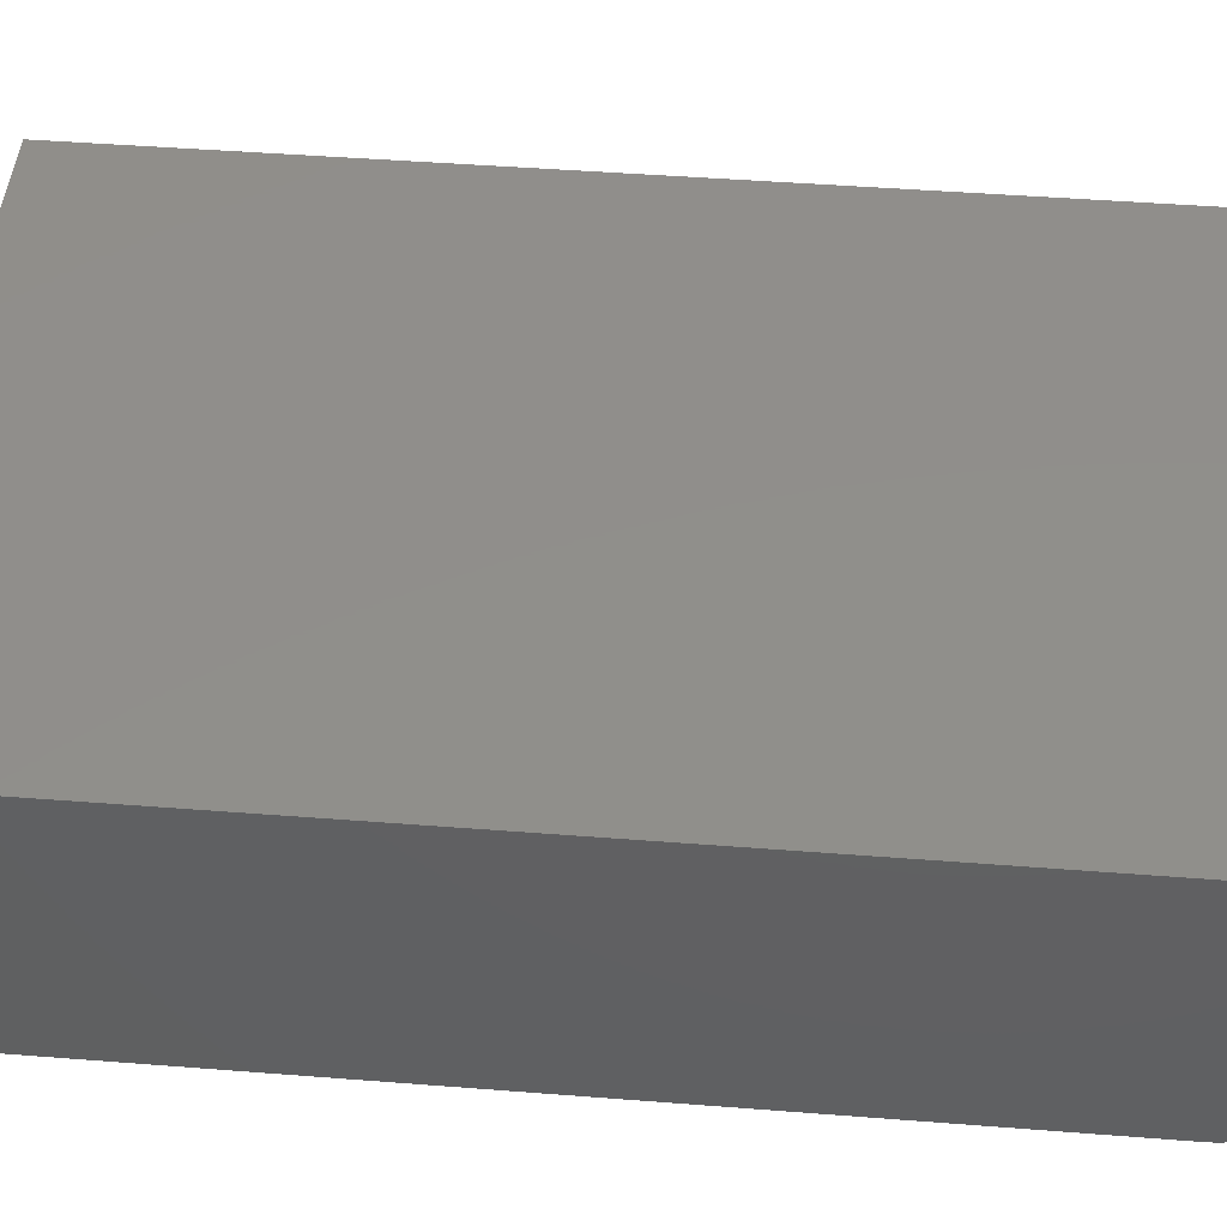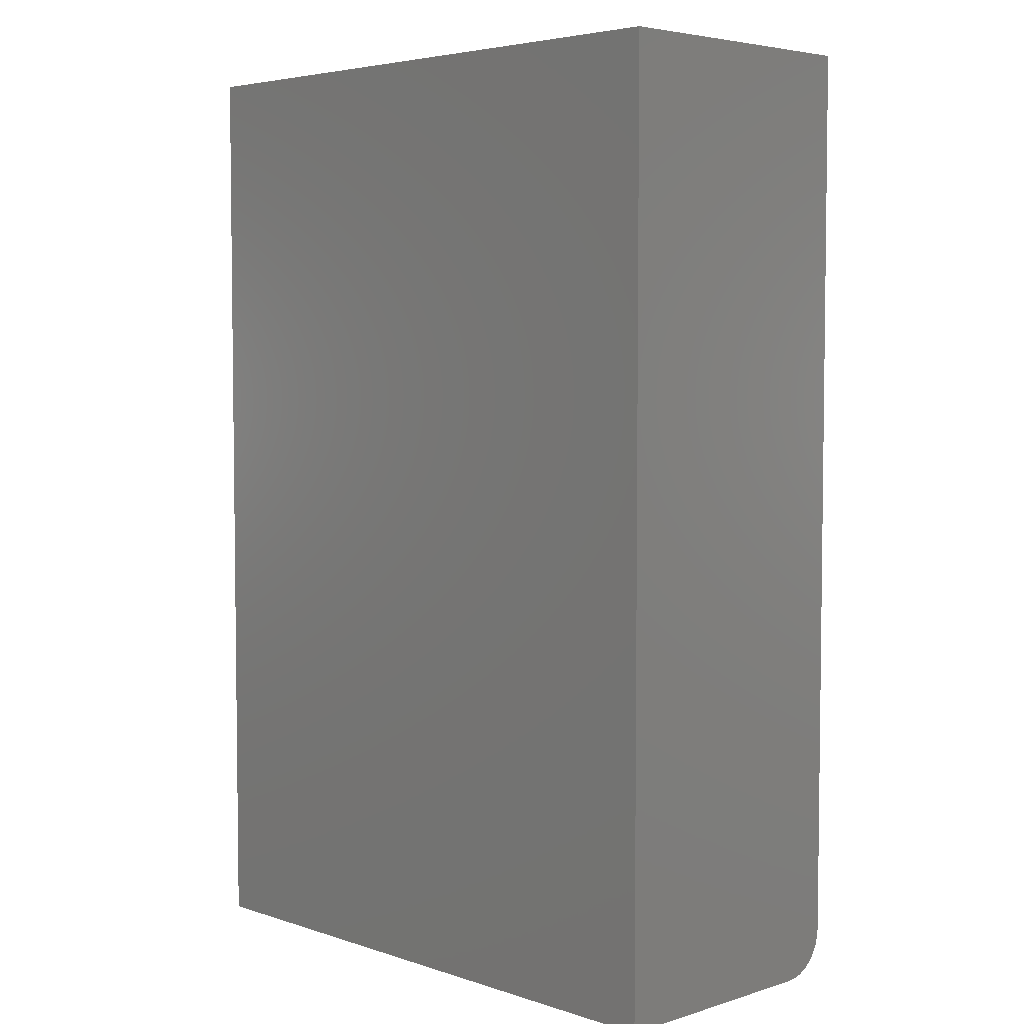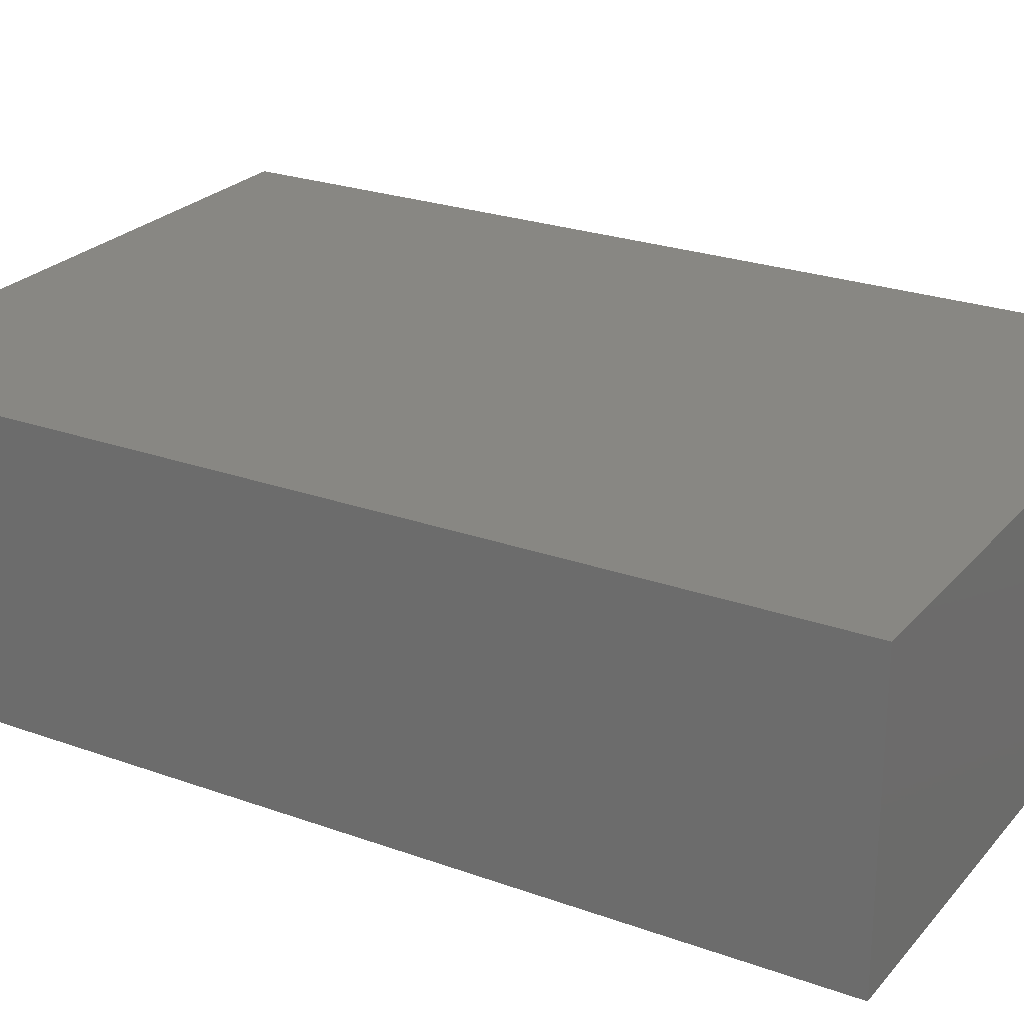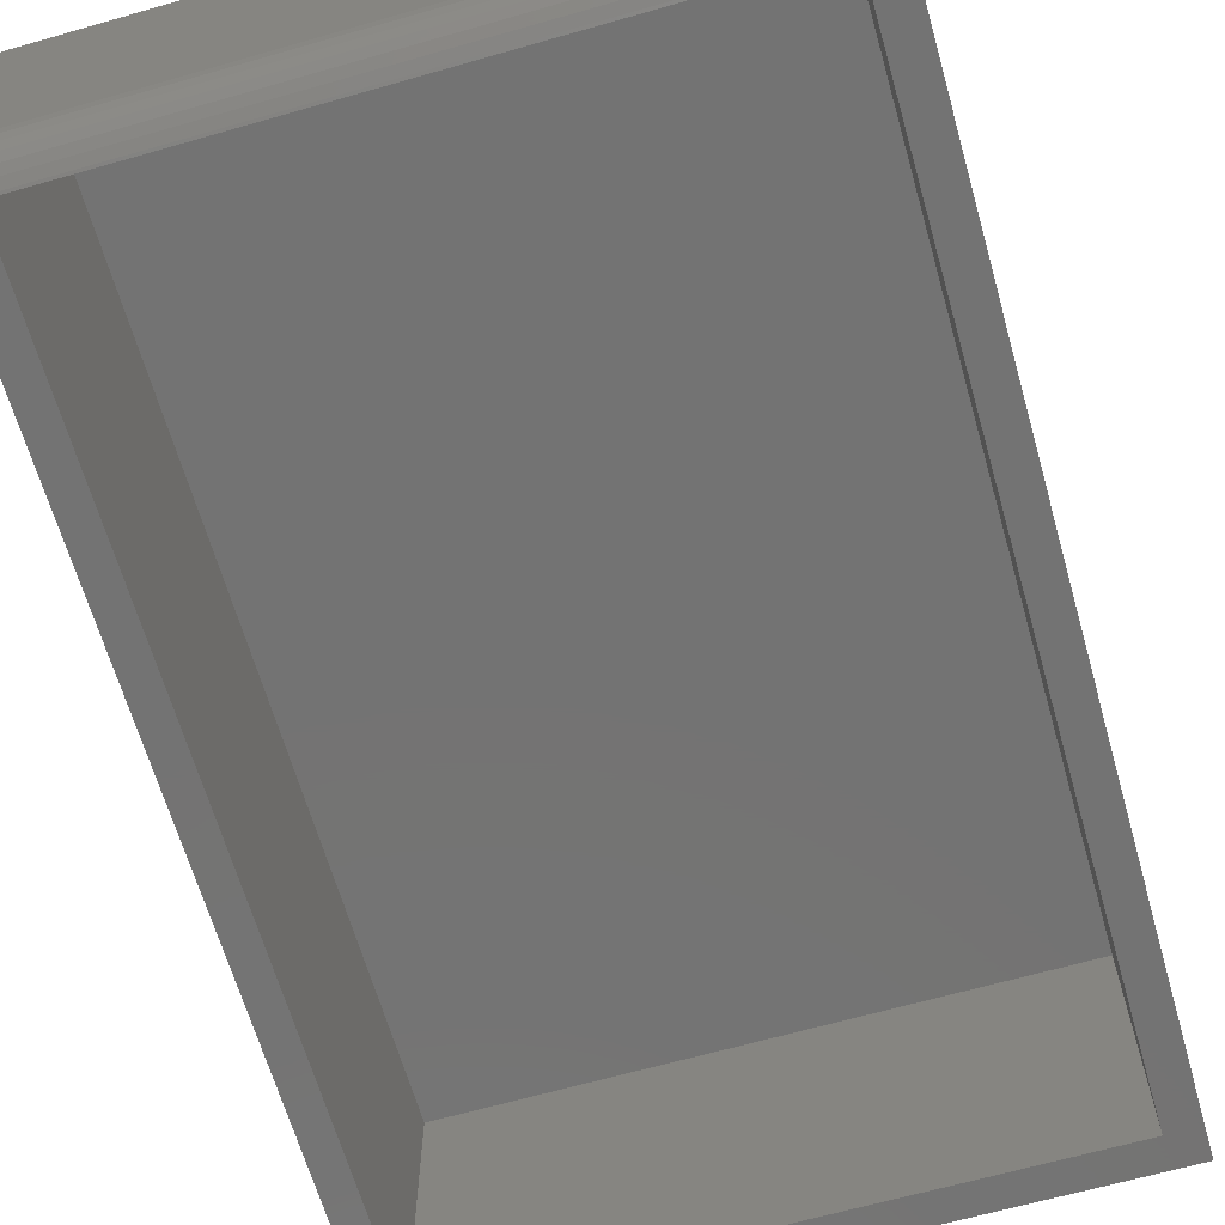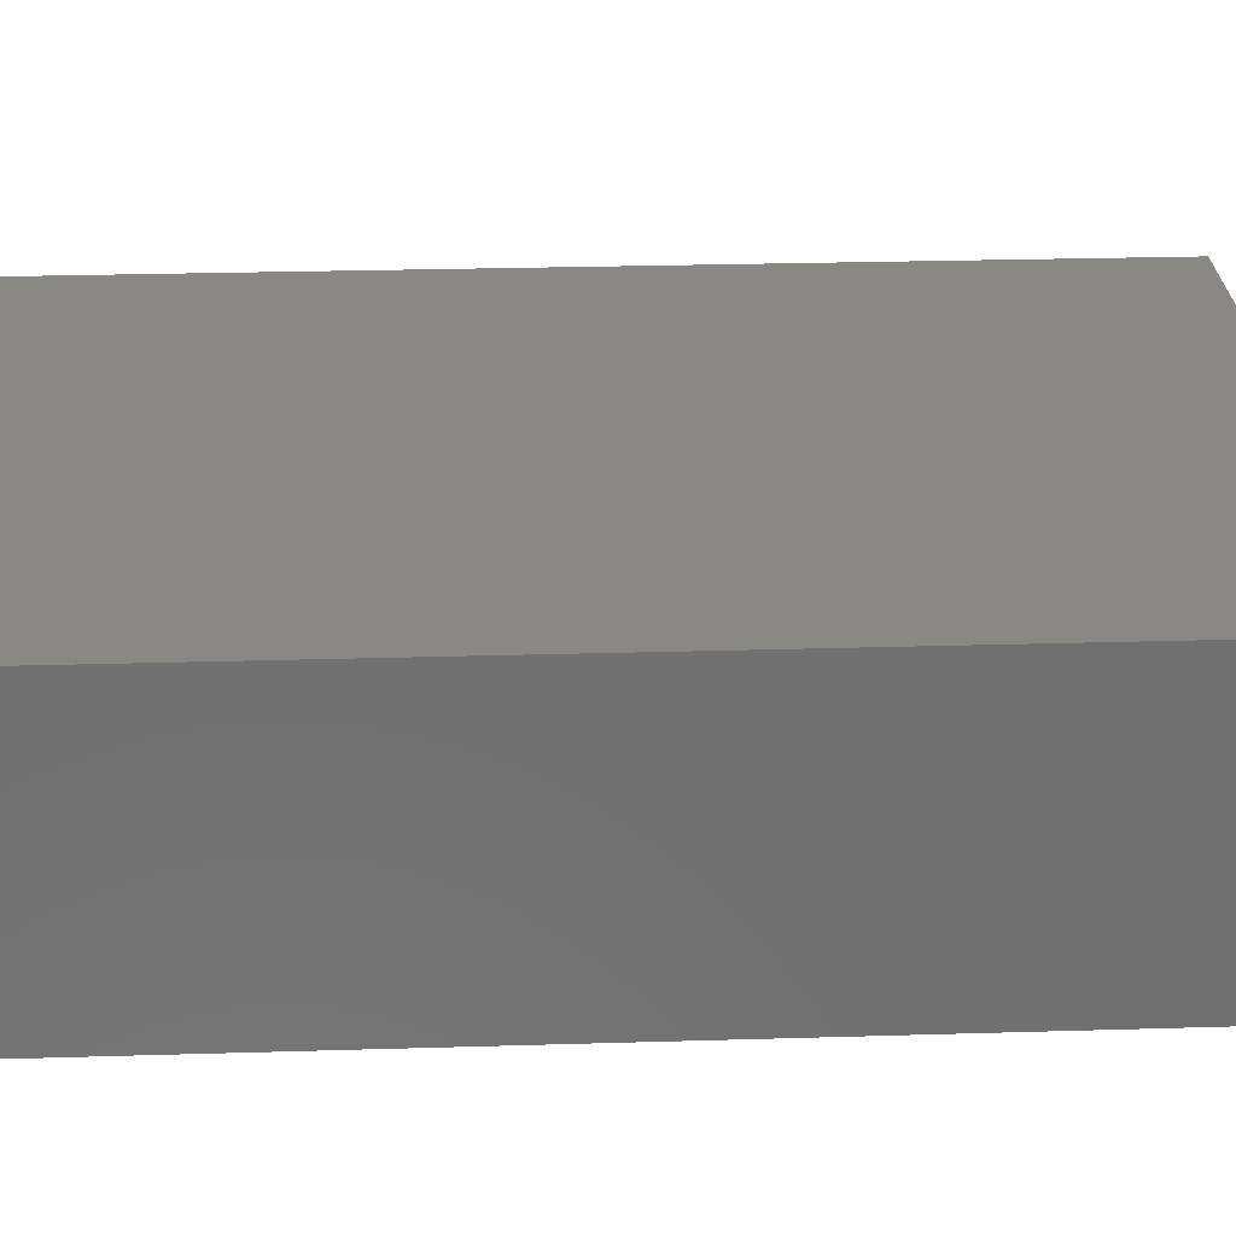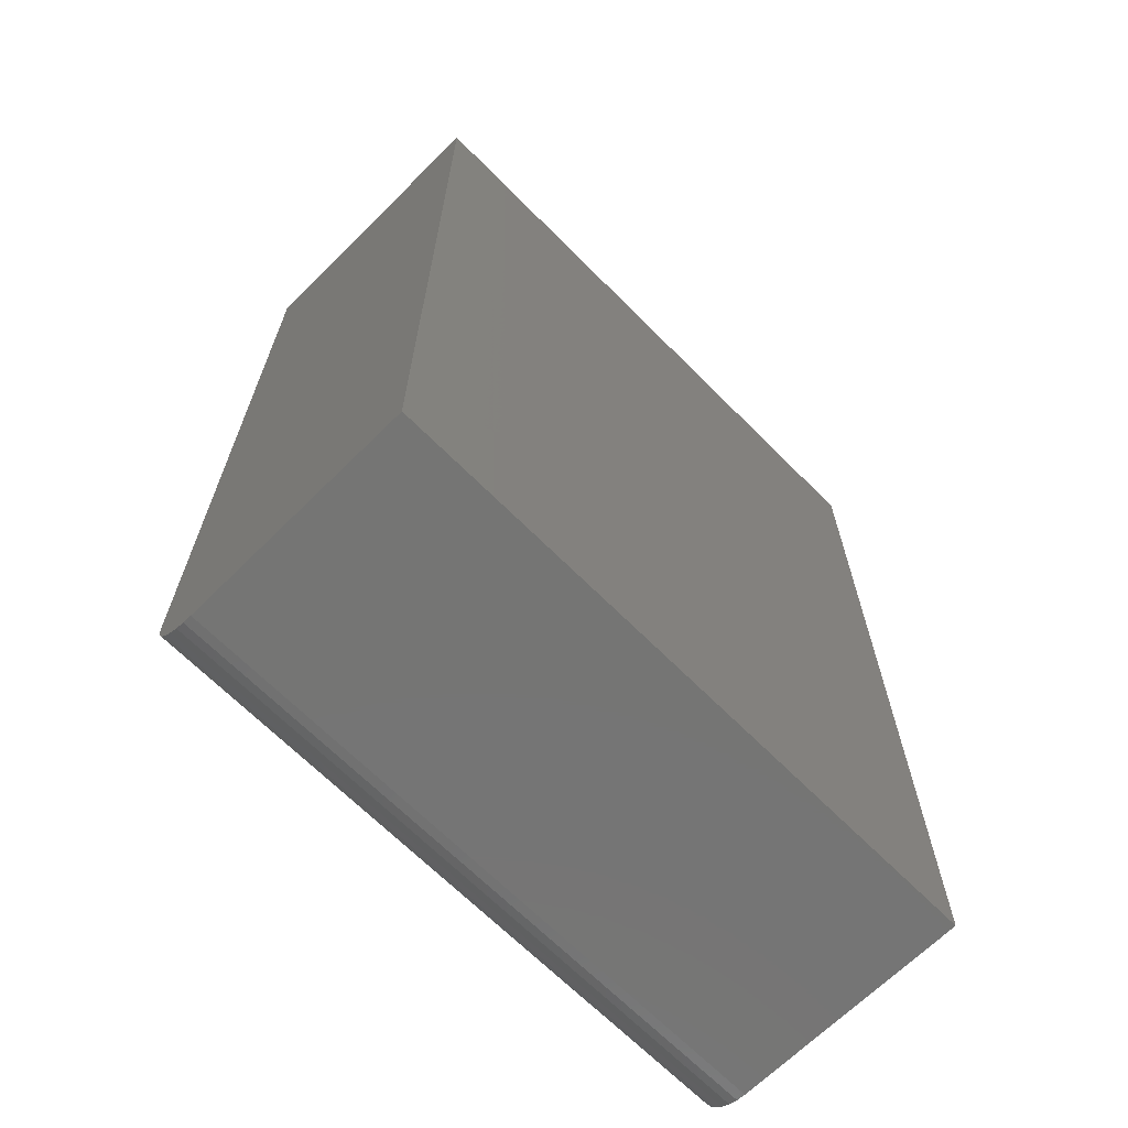
<metadata>
{"format":"stl","ext":"stl","renderer":"f3d","projection":"perspective","resolution":1024,"background":"white","views":[{"elev":47.6,"azim":95.0,"up":"+Y"},{"elev":4.6,"azim":-134.1,"up":"+Z"},{"elev":24.7,"azim":-59.5,"up":"+Y"},{"elev":-65.5,"azim":-164.0,"up":"+Y"},{"elev":27.7,"azim":-92.6,"up":"+Y"},{"elev":-67.2,"azim":134.8,"up":"+Z"}]}
</metadata>
<code>
# stl→obj: 36 verts, 68 faces
v -0.4531 -0.04688 -0.6406
v -0.4531 -0.4257 -0.6406
v 0.4097 -0.04688 -0.6406
v 0.4097 -0.4257 -0.6406
v 0.4097 -0.4287 -0.6291
v 0.4097 -0.4297 -0.6172
v 0.4097 -0.4297 0.7031
v 0.4097 -0.04688 0.7031
v -0.4531 -0.04688 0.7031
v -0.4531 -0.4297 0.7031
v -0.4531 -0.4297 -0.6172
v -0.4531 -0.4287 -0.6291
v 0.4533 -0.4297 -0.6172
v 0.4533 -0.4297 0.75
v -0.5 -0.4297 0.75
v -0.5 -0.4297 -0.6172
v -0.5 -0.4283 -0.6309
v -0.5 -0.4243 -0.6441
v 0.4533 -0.4243 -0.6441
v 0.4533 -0.4283 -0.6309
v -0.5 -0.3594 -0.6875
v 0.4533 -0.3594 -0.6875
v -0.5 -0.3731 -0.6861
v 0.4533 -0.3731 -0.6861
v -0.5 -0.3863 -0.6821
v 0.4533 -0.3863 -0.6821
v -0.5 -0.3984 -0.6757
v 0.4533 -0.3984 -0.6757
v -0.5 -0.4091 -0.6669
v 0.4533 -0.4091 -0.6669
v -0.5 -0.4178 -0.6563
v 0.4533 -0.4178 -0.6563
v -0.5 0 -0.6875
v -0.5 1.596e-16 0.75
v 0.4533 5.292e-17 -0.6875
v 0.4533 2.125e-16 0.75
f 1 2 3
f 3 2 4
f 3 4 5
f 3 5 6
f 3 6 7
f 3 7 8
f 1 9 10
f 1 10 11
f 1 11 12
f 1 12 2
f 6 13 7
f 7 13 14
f 7 14 10
f 10 14 15
f 10 15 11
f 11 15 16
f 2 17 18
f 4 2 18
f 4 18 19
f 4 19 20
f 4 20 5
f 13 6 20
f 20 6 5
f 21 22 23
f 23 22 24
f 23 24 25
f 25 24 26
f 25 26 27
f 27 26 28
f 27 28 29
f 29 28 30
f 29 30 31
f 31 30 32
f 31 32 18
f 18 32 19
f 11 16 12
f 12 16 17
f 12 17 2
f 8 7 9
f 9 7 10
f 1 3 9
f 9 3 8
f 33 21 23
f 33 23 25
f 33 25 27
f 33 27 29
f 33 29 31
f 33 31 18
f 33 18 17
f 33 17 16
f 33 16 15
f 33 15 34
f 13 20 19
f 13 19 32
f 13 32 30
f 13 30 28
f 13 28 26
f 13 26 24
f 13 24 22
f 13 22 35
f 13 35 36
f 13 36 14
f 21 33 22
f 22 33 35
f 33 34 35
f 35 34 36
f 14 36 15
f 15 36 34

</code>
